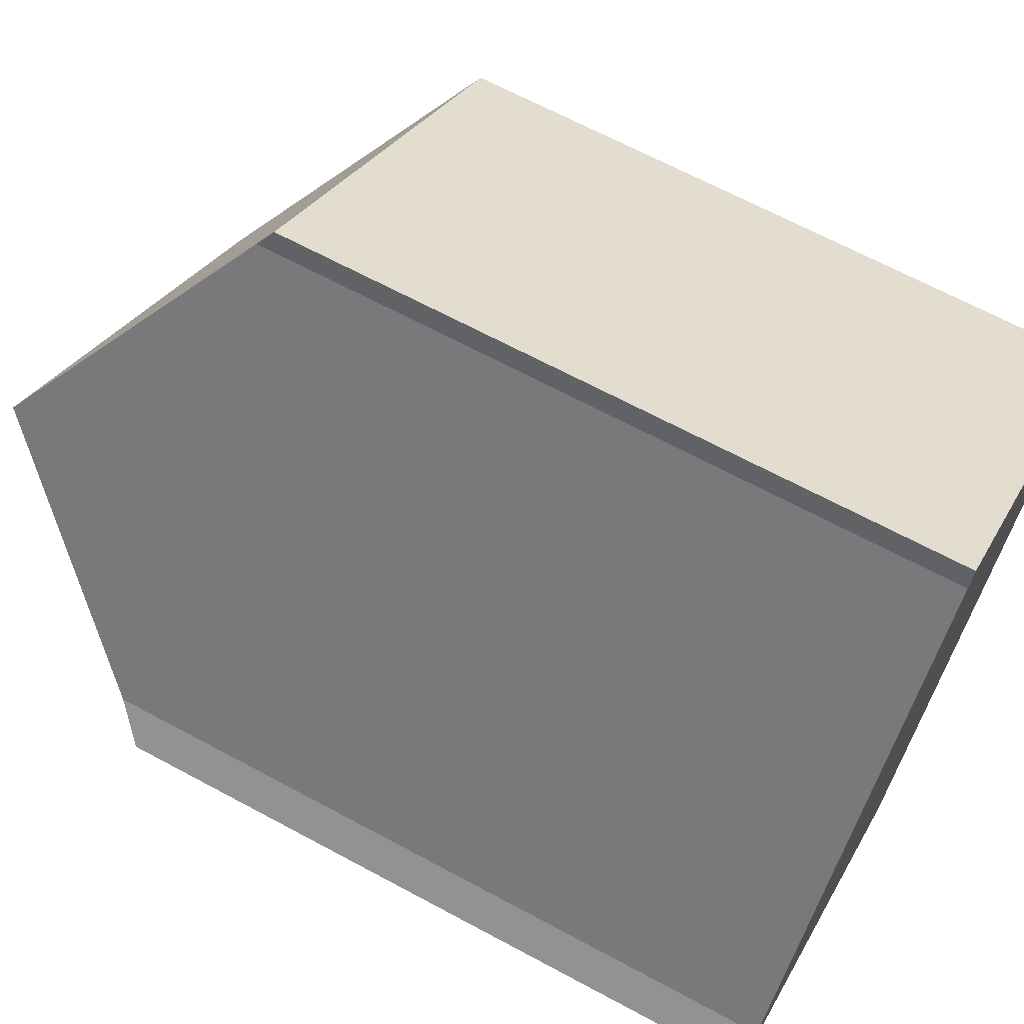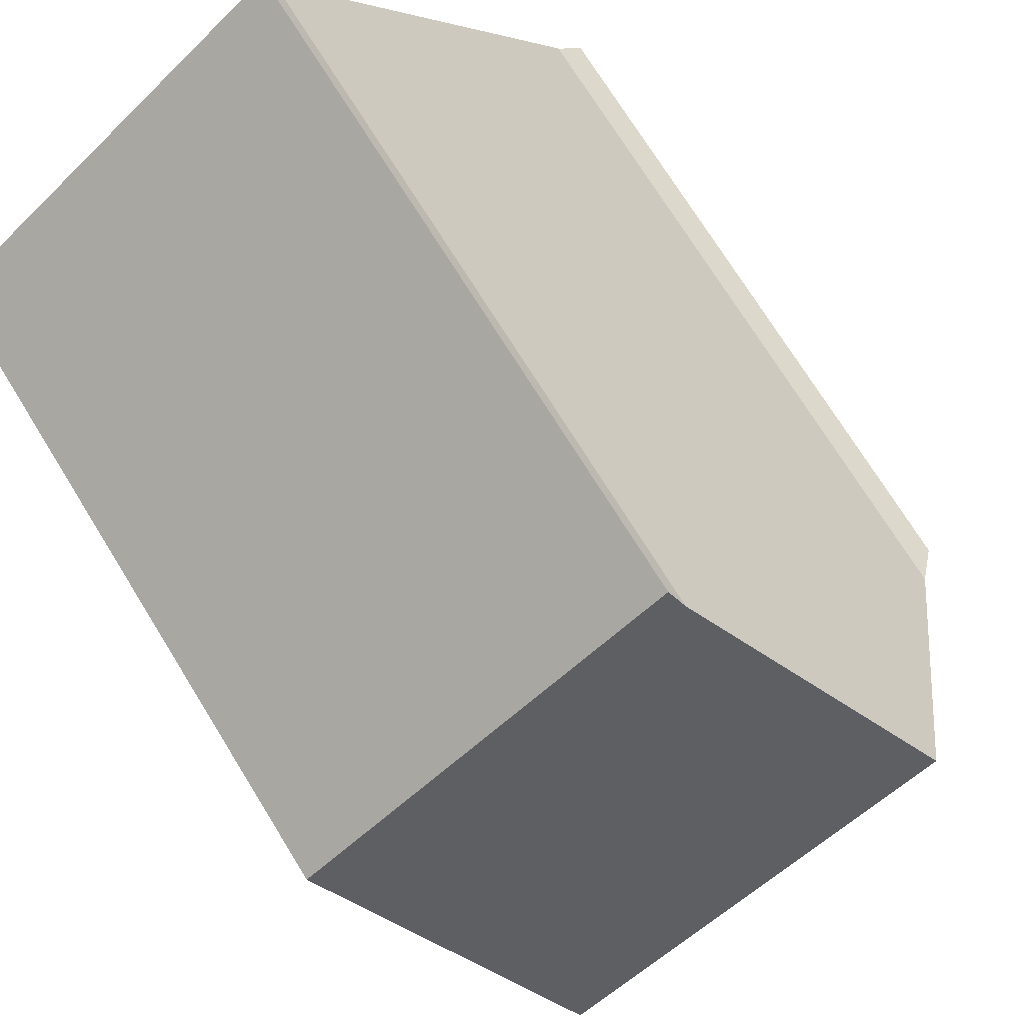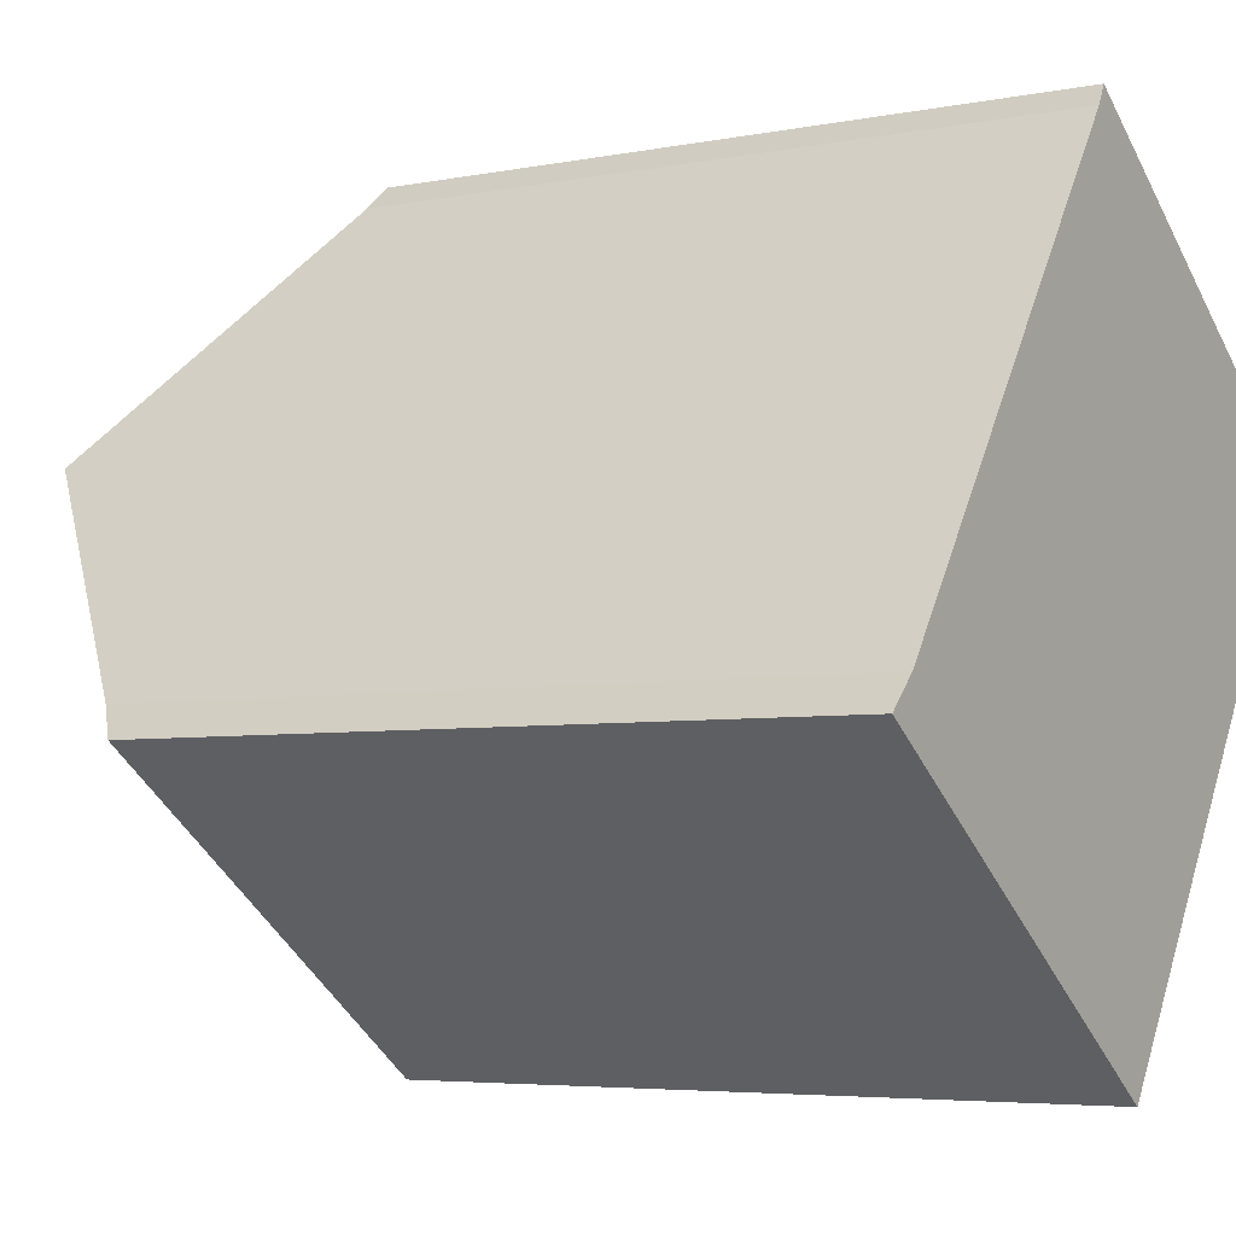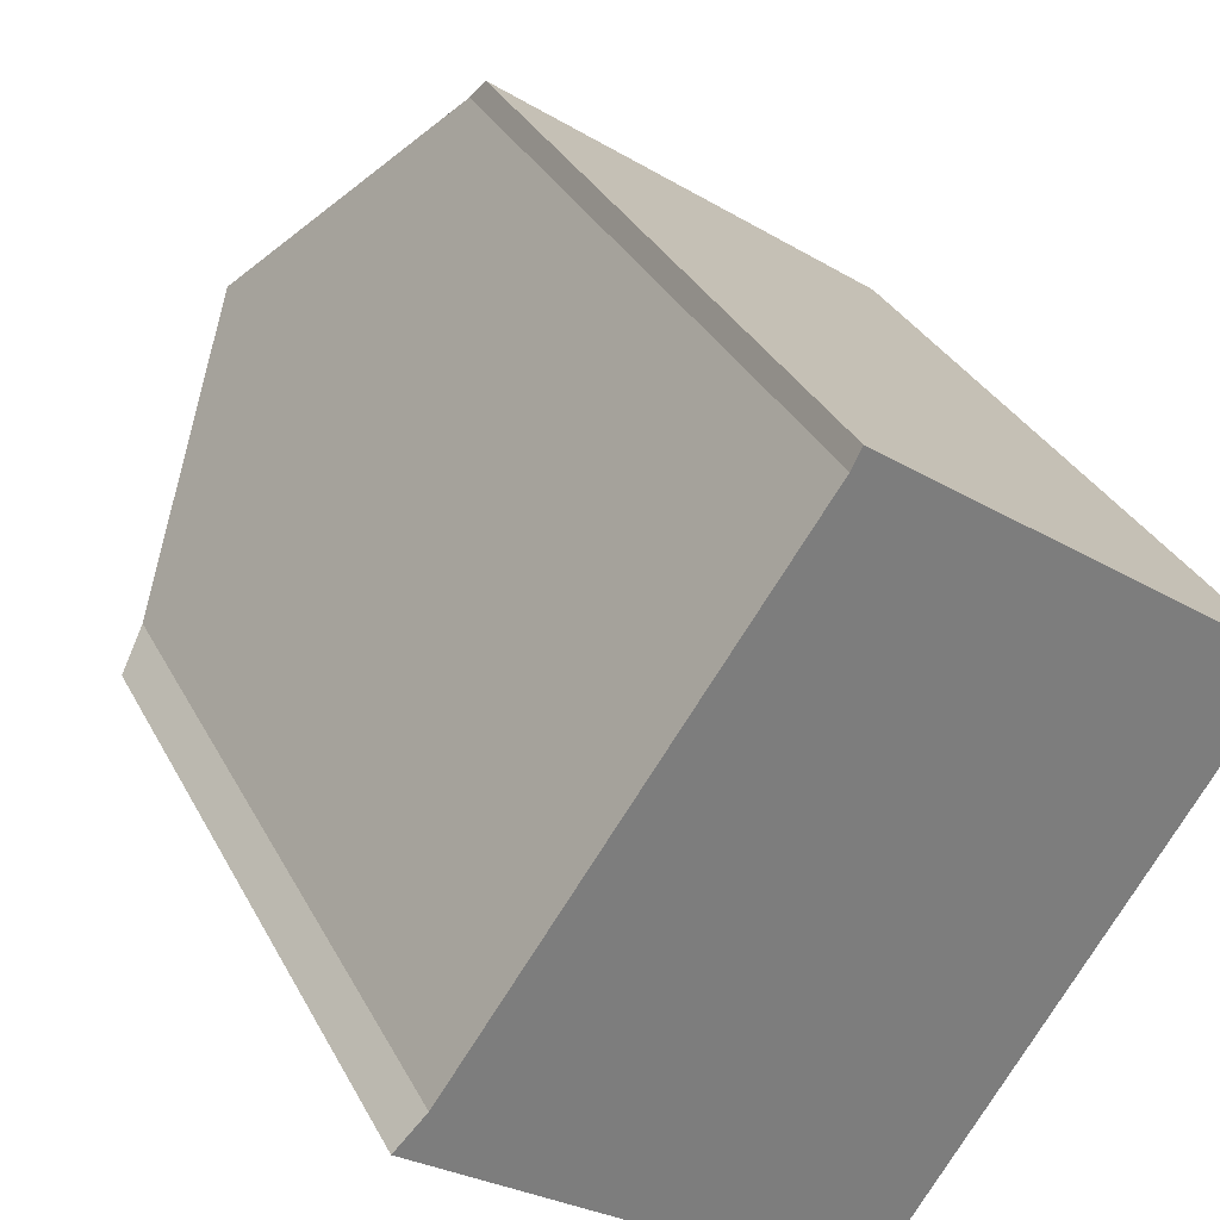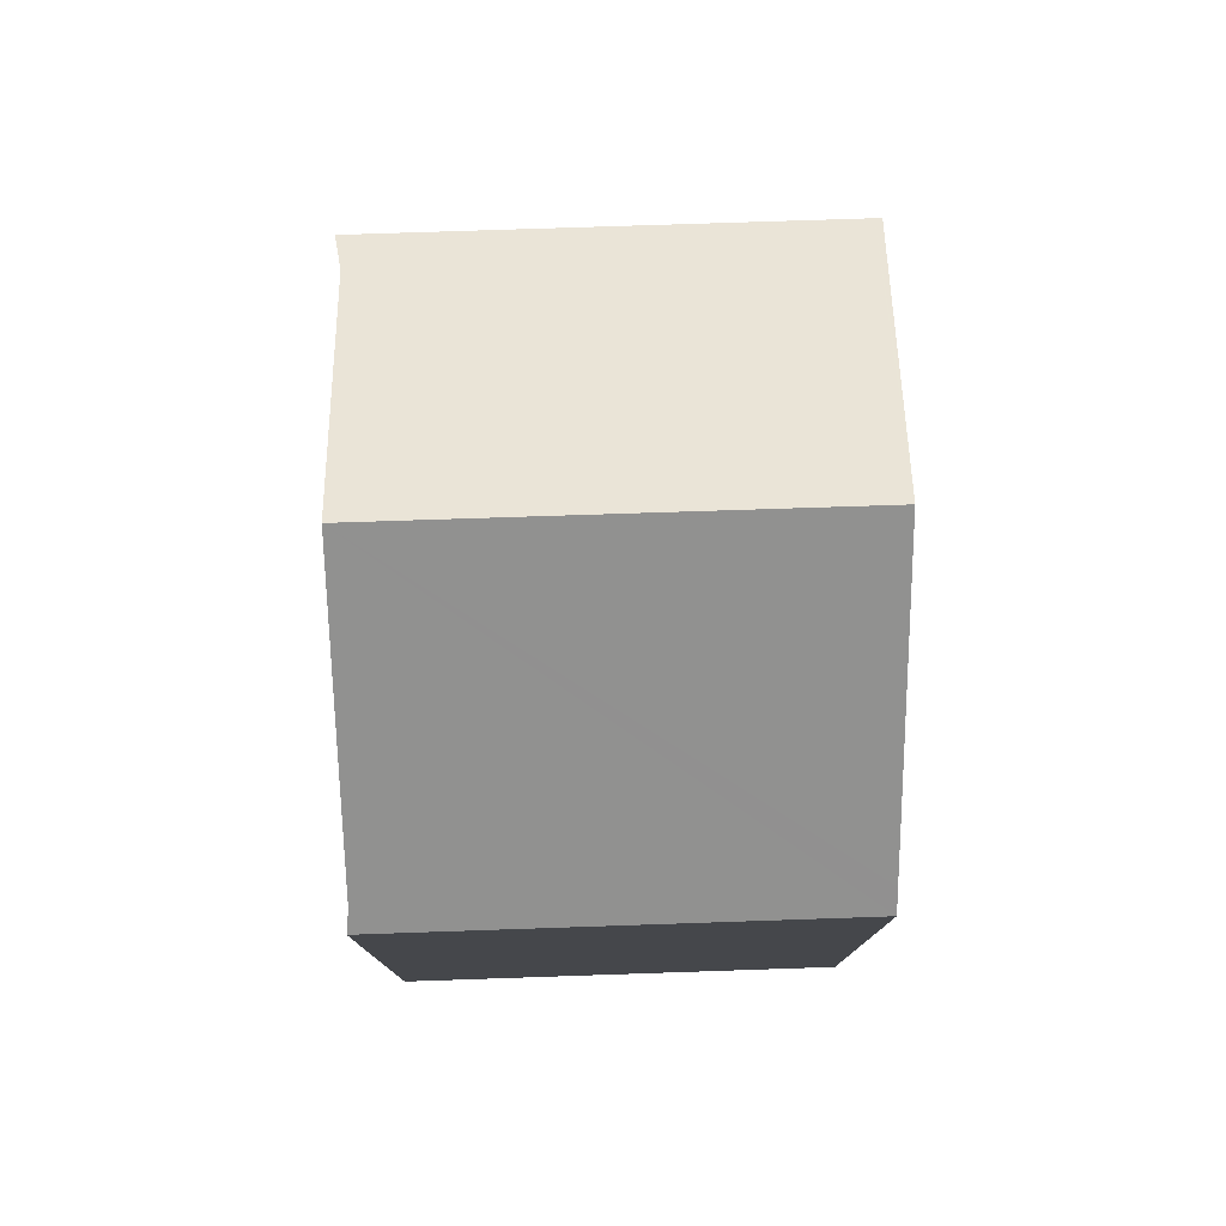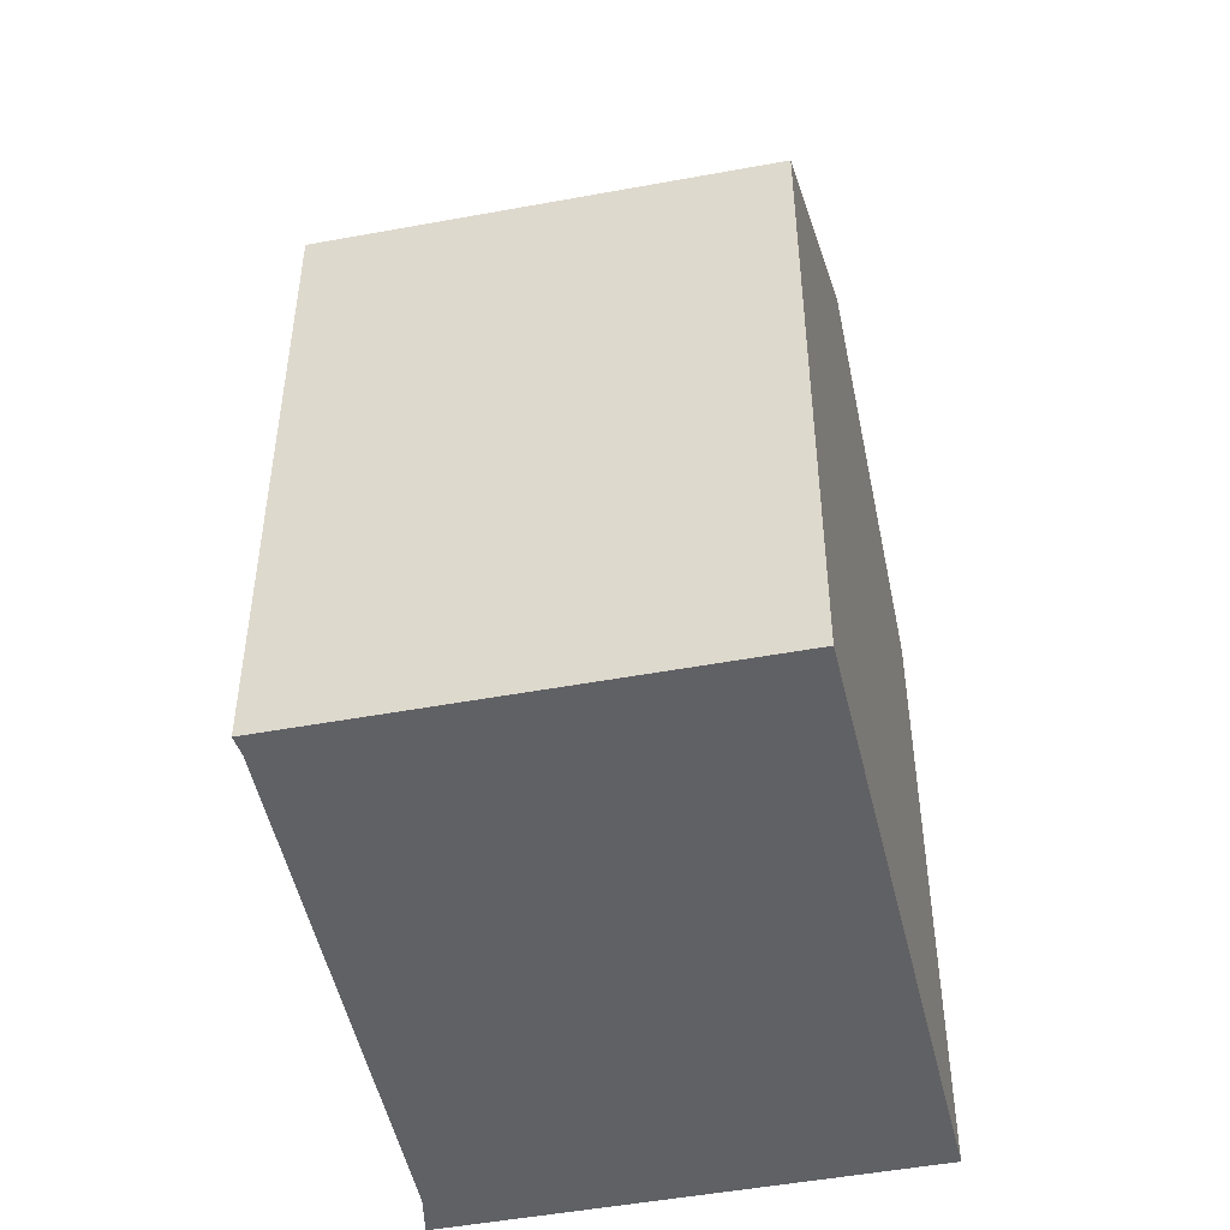
<metadata>
{"format":"obj","ext":"obj","renderer":"f3d","projection":"perspective","resolution":1024,"background":"white","views":[{"elev":66.6,"azim":-61.6,"up":"+Z"},{"elev":72.5,"azim":148.3,"up":"+Z"},{"elev":-4.9,"azim":-57.5,"up":"+Z"},{"elev":32.0,"azim":-23.6,"up":"+Z"},{"elev":79.4,"azim":33.5,"up":"+Y"},{"elev":-49.7,"azim":46.9,"up":"+Y"}]}
</metadata>
<code>
v  3.94 19.41 5.347
v  15.59 15.13 4.603
v  12.19 19.41 -0.506
v  15.87 14.78 5.018
v  7.495 15.09 10.42
v  7.703 14.77 10.83
v  8.385 14.78 -5.948
v  11.25 18.22 -1.926
v  8.512 14.78 -6.038
v  0 14.78 9.048e-16
v  0.646 15.4 0.649
v  8.512 3.697e-16 -6.038
v  0 0 0
v  8.385 3.642e-16 -5.948
v  0.646 -3.974e-17 0.649
v  7.495 -6.38e-16 10.42
v  3.94 -3.274e-16 5.347
v  7.703 -6.629e-16 10.83
v  15.87 -3.073e-16 5.018
v  11.25 1.179e-16 -1.926
v  15.59 -2.819e-16 4.603
v  12.19 3.098e-17 -0.506
g defaultobject
f 1 2 3
f 2 1 4
f 4 1 5
f 4 5 6
f 7 8 9
f 8 7 3
f 3 7 10
f 3 10 11
f 1 3 11
f 12 7 9
f 7 12 10
f 10 12 13
f 13 12 14
f 10 15 11
f 15 10 13
f 11 5 1
f 5 11 15
f 5 15 16
f 16 15 17
f 16 6 5
f 6 16 18
f 6 19 4
f 19 6 18
f 2 8 3
f 8 2 4
f 8 4 19
f 8 19 9
f 9 19 20
f 9 20 12
f 20 19 21
f 20 21 22
f 16 19 18
f 19 16 17
f 19 17 15
f 19 15 21
f 21 15 22
f 22 15 13
f 22 13 14
f 22 14 20
f 20 14 12

</code>
